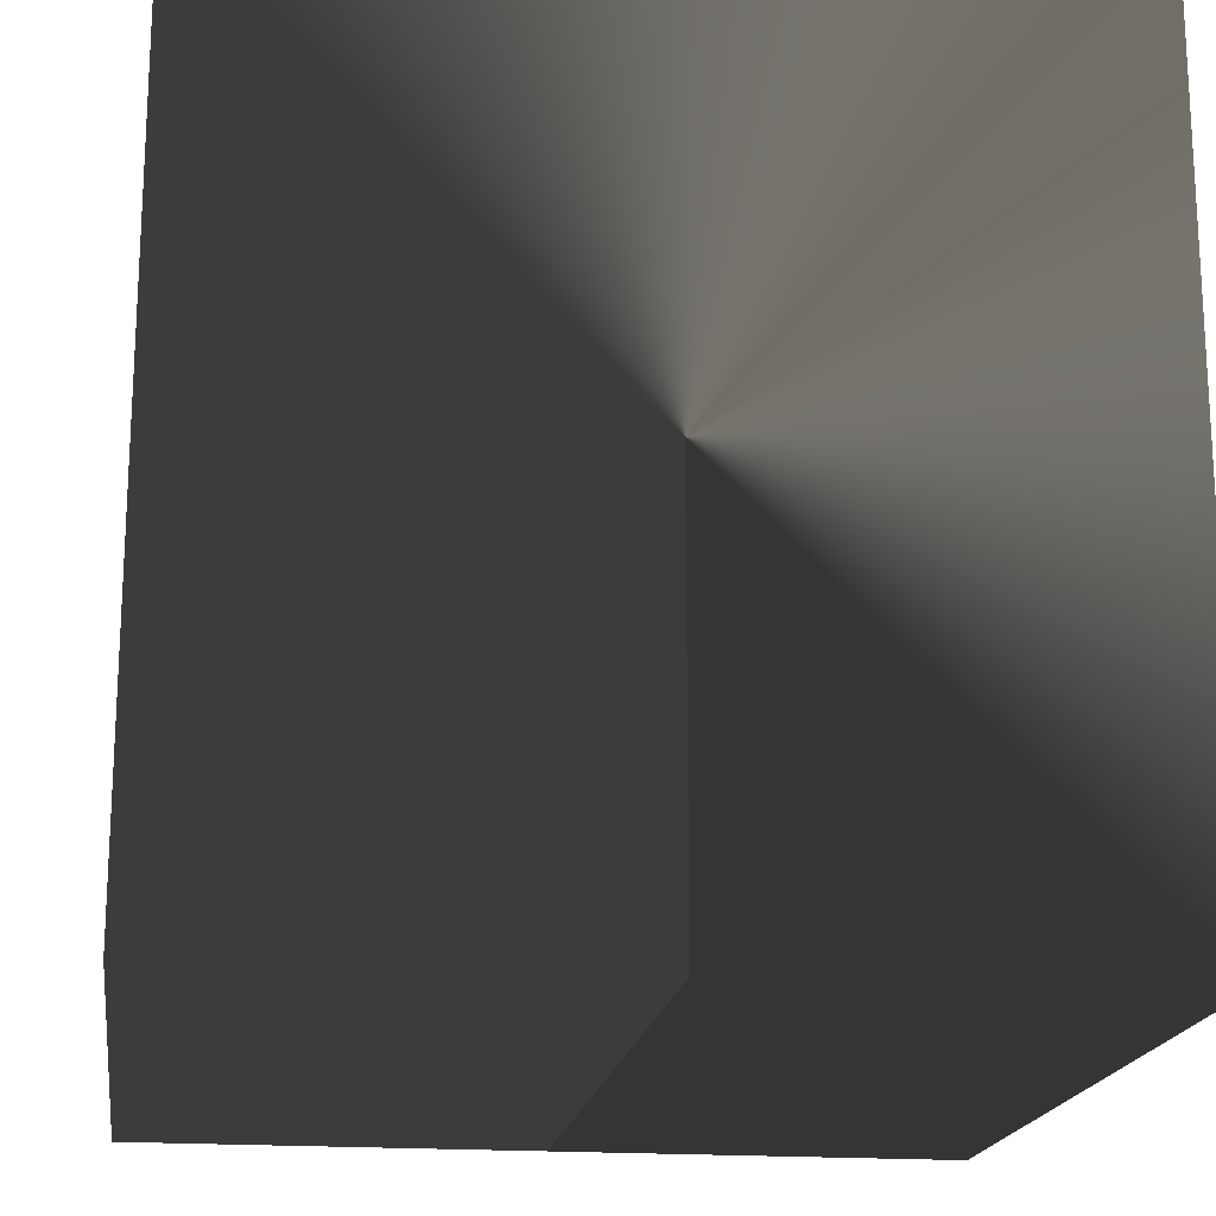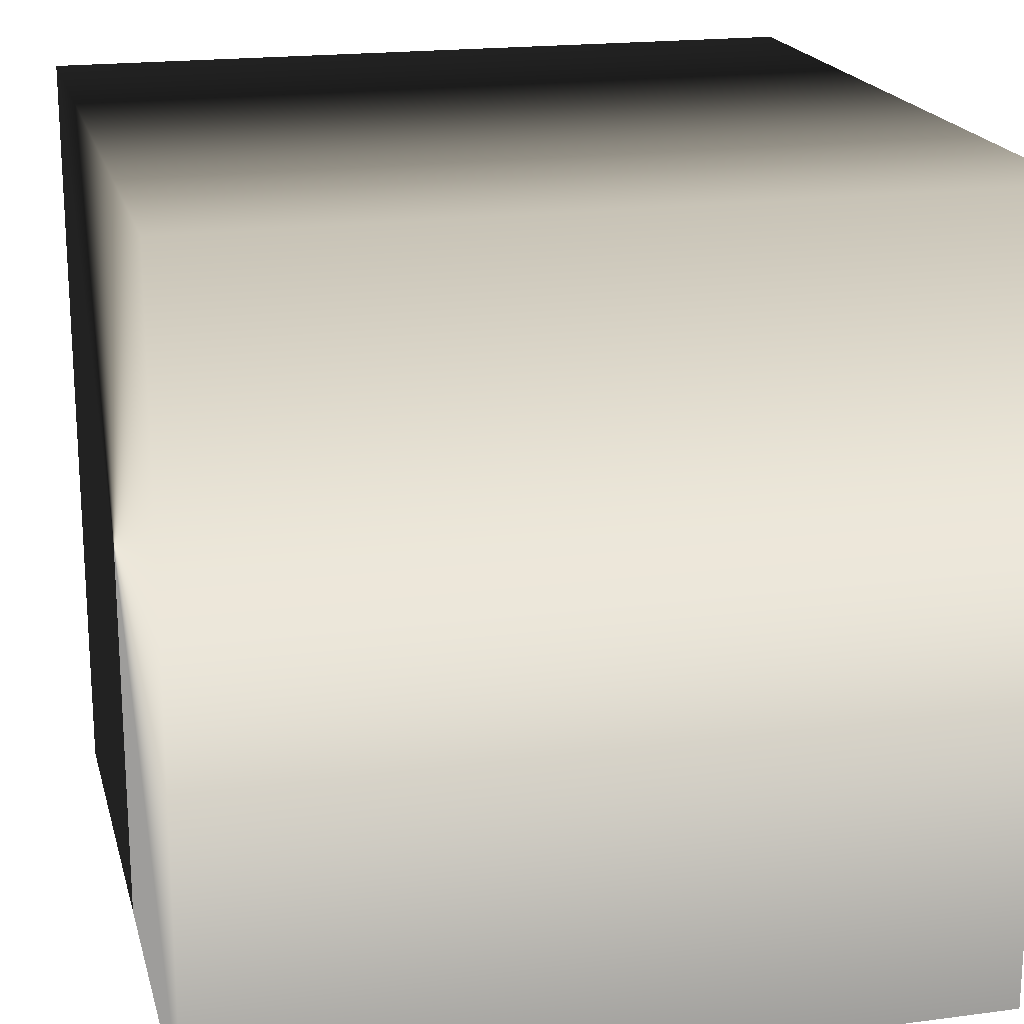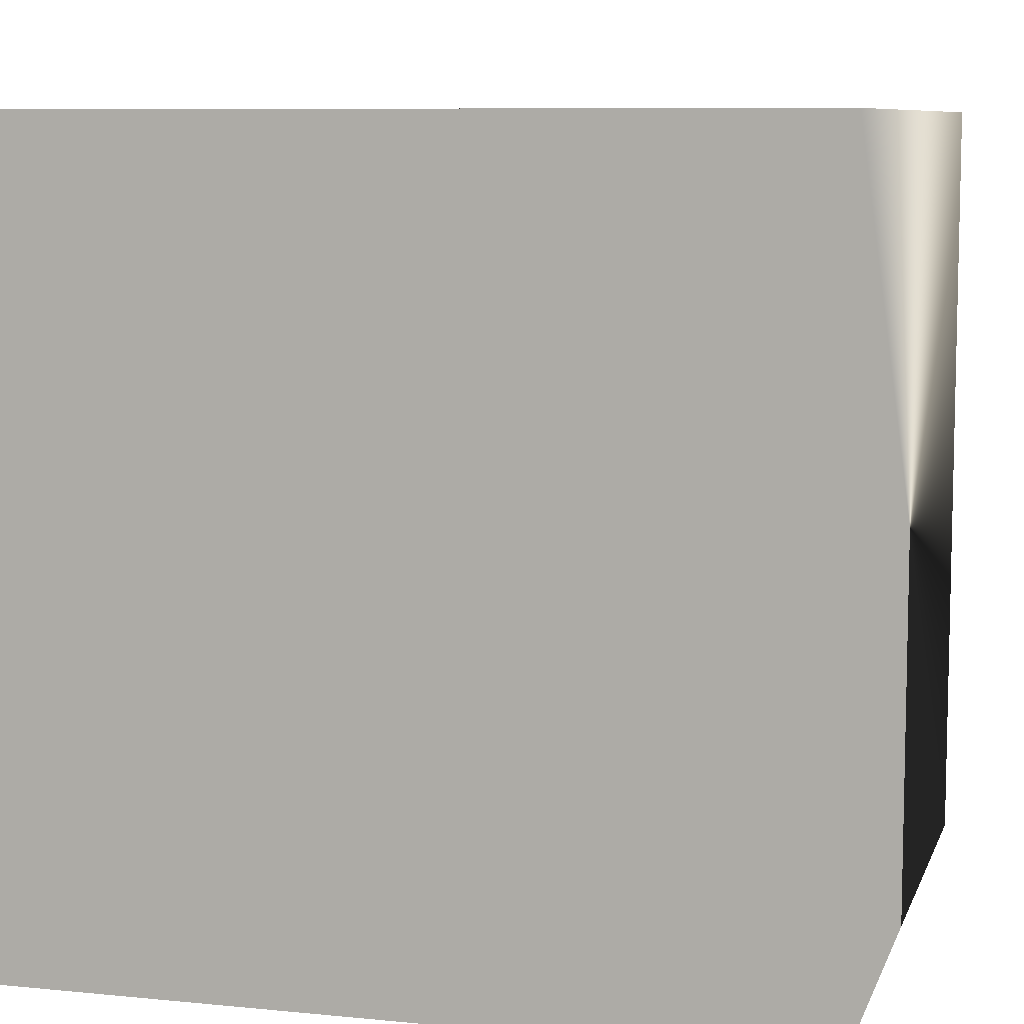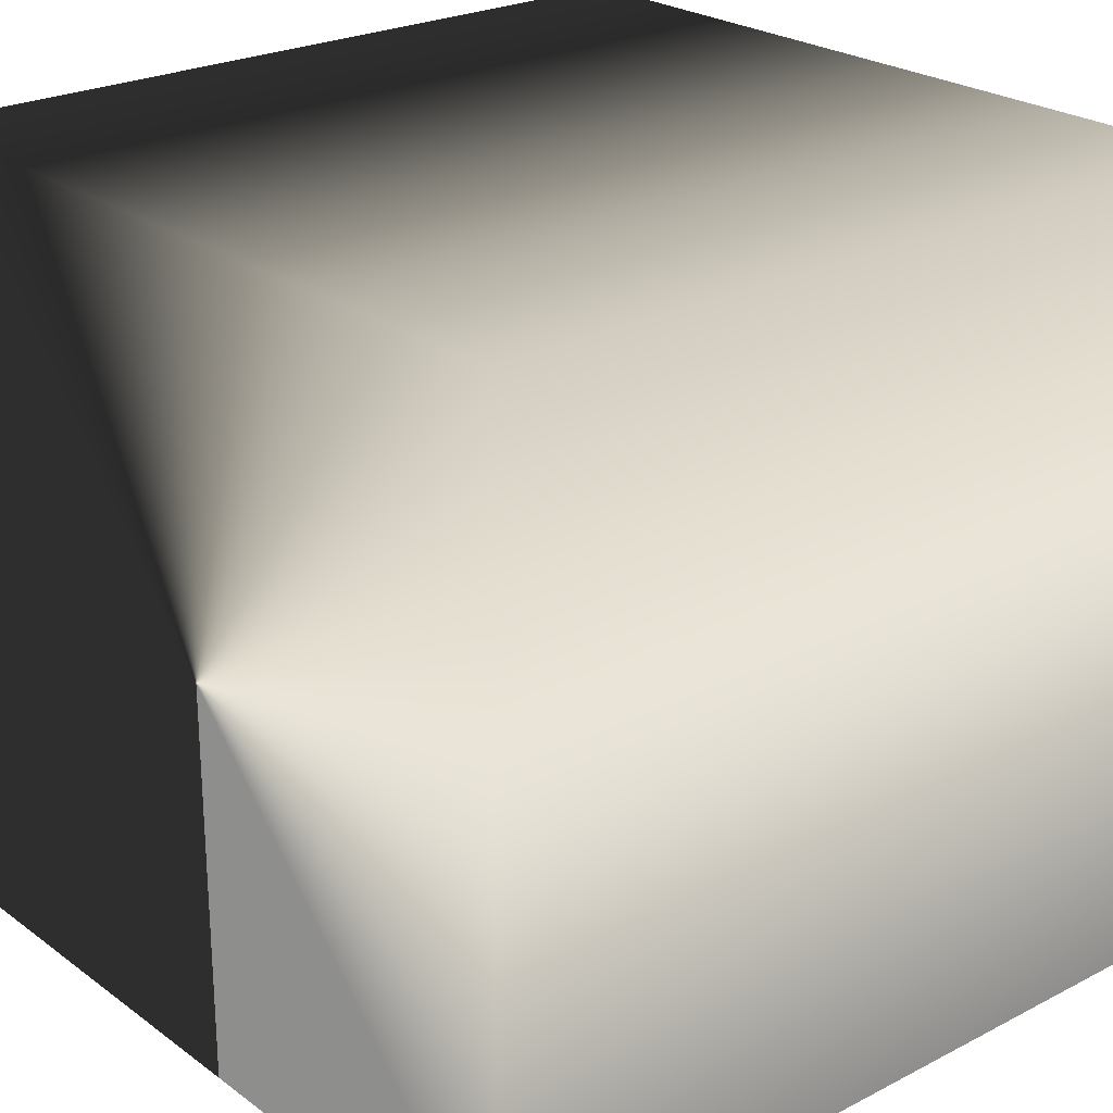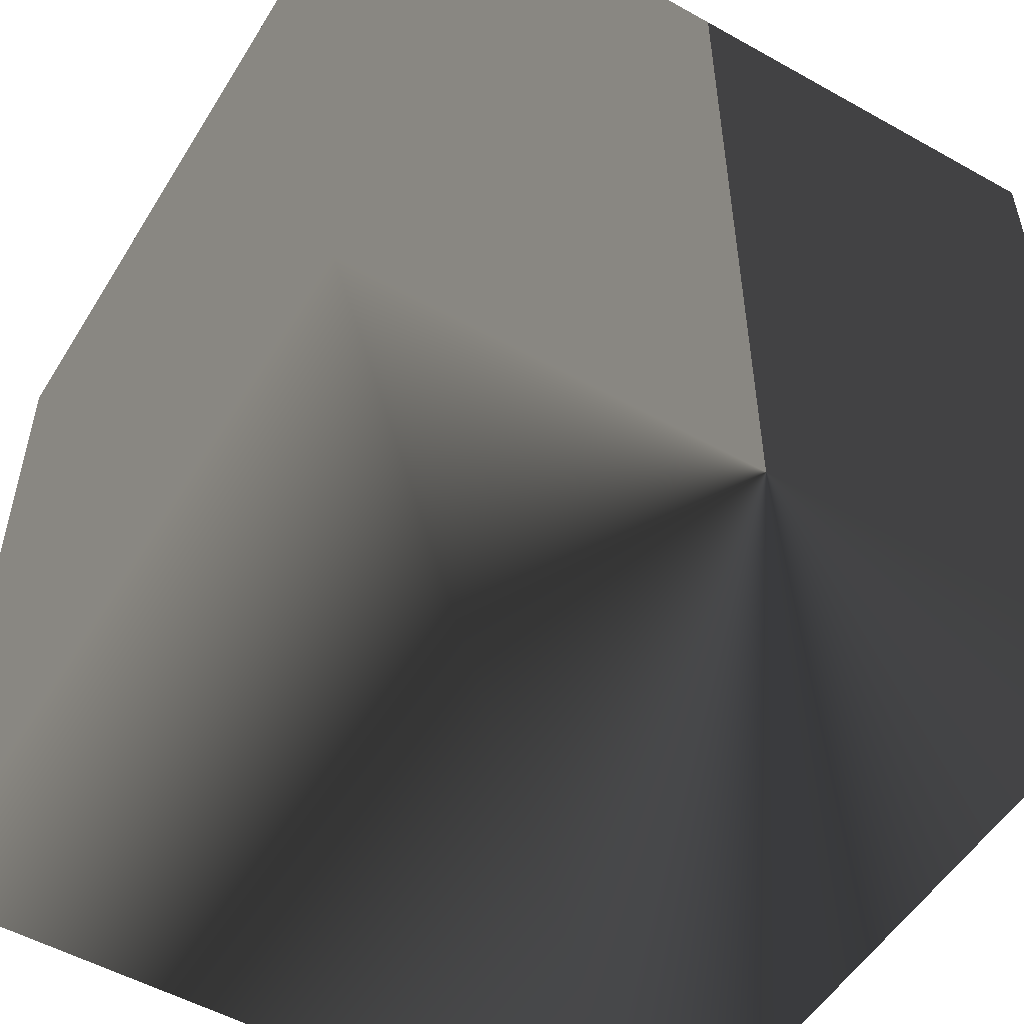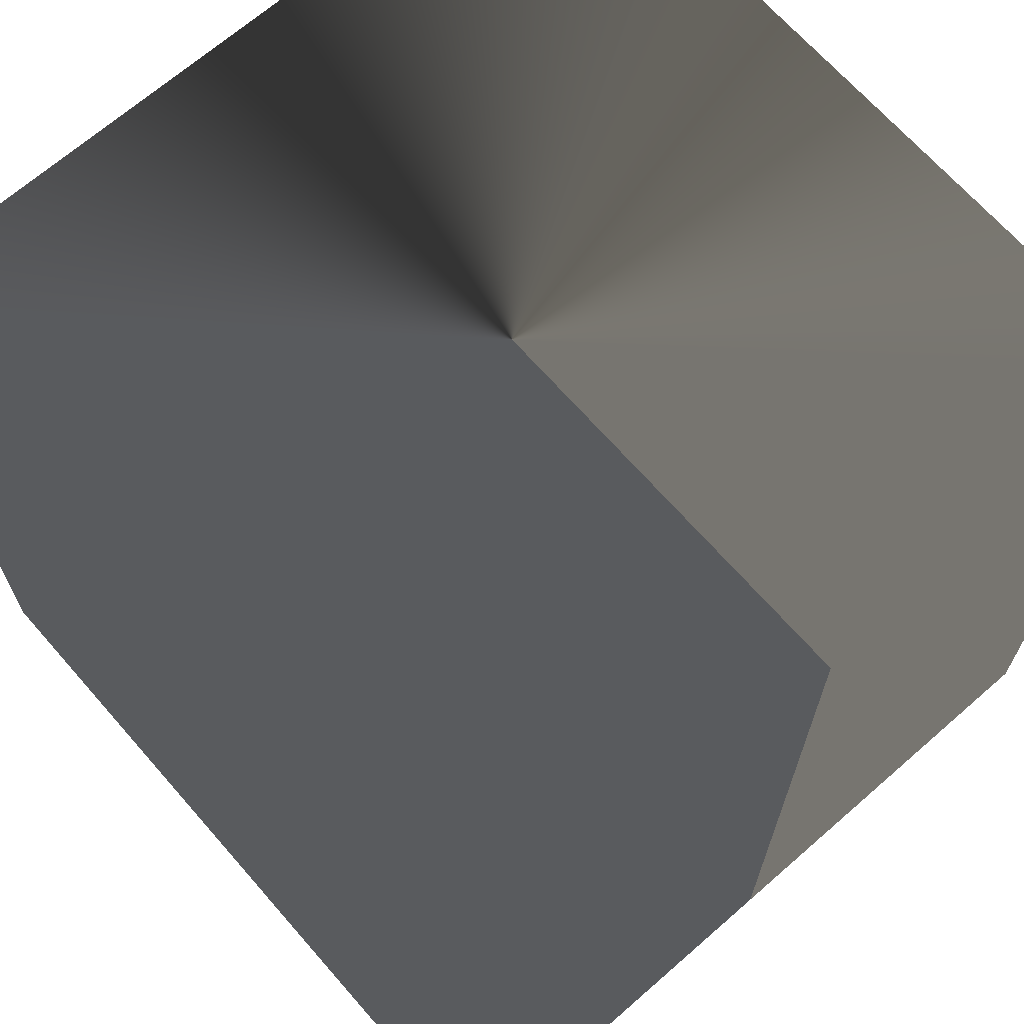
<metadata>
{"format":"obj","ext":"obj","renderer":"f3d","projection":"perspective","resolution":1024,"background":"white","views":[{"elev":-18.4,"azim":-8.1,"up":"+Y"},{"elev":19.3,"azim":76.1,"up":"+Y"},{"elev":8.3,"azim":-74.7,"up":"+Y"},{"elev":24.4,"azim":49.7,"up":"+Y"},{"elev":-52.9,"azim":-31.0,"up":"+Z"},{"elev":68.0,"azim":-41.2,"up":"+Z"}]}
</metadata>
<code>
v 0 1 0
v 1 1 0
v 1 0 0
v 0 0 0
v 0 0 1
v 1 0 1
v 1 1 1
v 0 1 1
f 4 1 2 3
f 8 5 6 7
f 5 4 3 6
f 6 3 2 7
f 7 2 1 8
f 8 1 4 5

</code>
